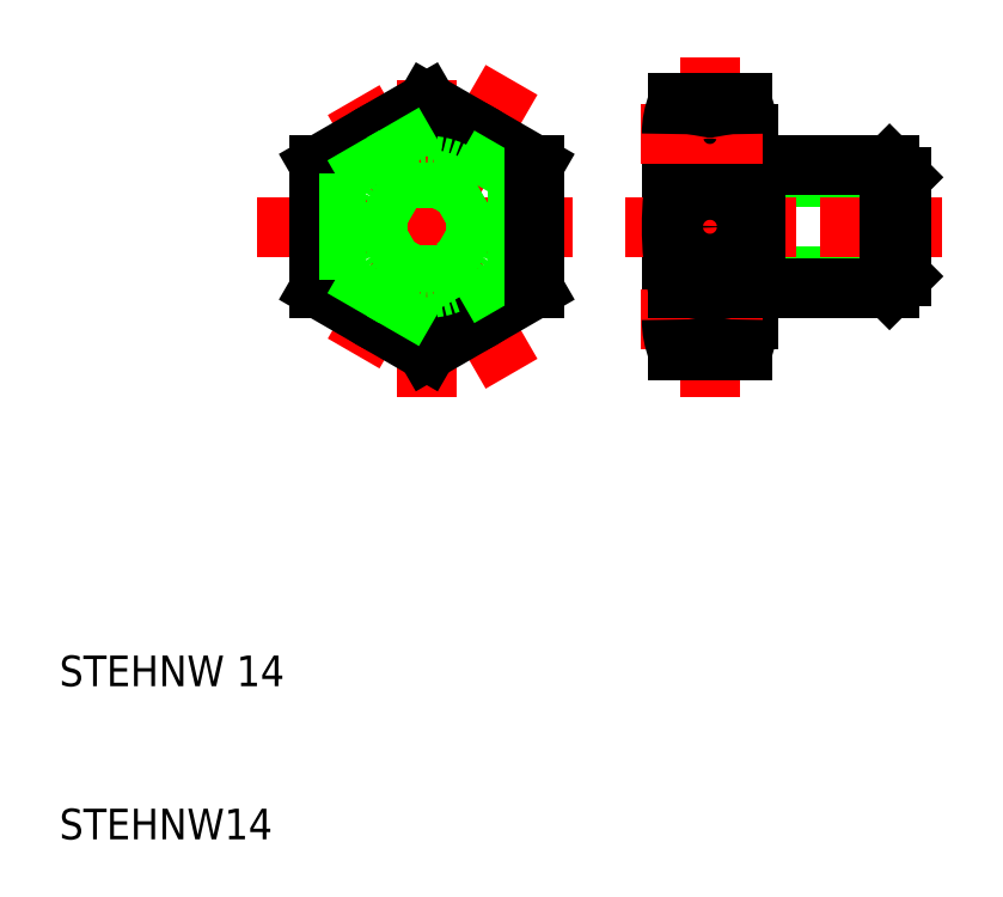
<metadata>
{"format":"dxf","ext":"dxf","renderer":"ezdxf+matplotlib","layout":"modelspace","background":"white","min_lineweight":24,"dpi":150}
</metadata>
<code>
0
SECTION
2
ENTITIES
0
LINE
8
CENTER
10
52.5
20
50
30
0
11
52.5
21
61.08
31
0
0
LINE
8
CENTER
10
39.54
20
40.4
30
0
11
28.46
21
59.6
31
0
0
LINE
8
CENTER
10
39.54
20
59.6
30
0
11
28.46
21
40.4
31
0
0
LINE
8
CENTER
10
34
20
38.92
30
0
11
34
21
61.08
31
0
0
LINE
8
0
10
34.7
20
54.21
30
0
11
36.2
21
56.81
31
0
0
LINE
8
0
10
34
20
58.08
30
0
11
27
21
54.04
31
0
0
LINE
8
0
10
41
20
54.04
30
0
11
34
21
58.08
31
0
0
CIRCLE
8
0
10
34
20
50
30
0
40
7
0
ARC
8
0
10
52.5
20
56.28
30
0
40
1.515
50
188.2
51
351.8
0
ARC
8
0
10
49.6
20
56.06
30
0
40
5.397
50
338
51
0
0
ARC
8
0
10
55.4
20
56.06
30
0
40
5.397
50
180
51
202
0
LINE
8
0
10
50
20
56.06
30
0
11
50
21
43.94
31
0
0
LINE
8
0
10
55
20
56.06
30
0
11
55
21
53.23
31
0
0
TEXT
8
0
10
10
20
10
30
0
40
2
1
STEHNW14
0
TEXT
8
0
10
10
20
20
30
0
40
2
1
STEHNW 14
0
LINE
8
CENTER
10
22.92
20
50
30
0
11
45.08
21
50
31
0
0
LINE
8
0
10
27
20
45.96
30
0
11
34
21
41.92
31
0
0
LINE
8
0
10
27
20
54.04
30
0
11
27
21
45.96
31
0
0
LINE
8
0
10
34.7
20
45.79
30
0
11
36.2
21
43.19
31
0
0
LINE
8
0
10
34
20
41.92
30
0
11
41
21
45.96
31
0
0
LINE
8
0
10
37.3
20
47.29
30
0
11
38.8
21
44.69
31
0
0
LINE
8
0
10
38
20
51.5
30
0
11
41
21
51.5
31
0
0
LINE
8
0
10
38
20
48.5
30
0
11
41
21
48.5
31
0
0
LINE
8
0
10
37.3
20
52.71
30
0
11
38.8
21
55.31
31
0
0
CIRCLE
8
0
10
34
20
50
30
0
40
4
0
LINE
8
0
10
38
20
48.5
30
0
11
35.4
21
50
31
0
0
CIRCLE
8
0
10
34
20
50
30
0
40
3.233
0
LINE
8
0
10
37.3
20
47.29
30
0
11
34.7
21
48.79
31
0
0
LINE
8
0
10
34.7
20
45.79
30
0
11
34.7
21
48.79
31
0
0
LINE
8
0
10
38
20
51.5
30
0
11
35.4
21
50
31
0
0
LINE
8
0
10
34.7
20
54.21
30
0
11
34.7
21
51.21
31
0
0
LINE
8
0
10
37.3
20
52.71
30
0
11
34.7
21
51.21
31
0
0
LINE
8
0
10
41
20
45.96
30
0
11
41
21
54.04
31
0
0
LINE
8
0
10
65
20
46.77
30
0
11
55.5
21
46.77
31
0
0
LINE
8
0
10
65
20
53.23
30
0
11
55.5
21
53.23
31
0
0
LINE
8
CENTER
10
47
20
50
30
0
11
68
21
50
31
0
0
LINE
8
0
10
55.5
20
46
30
0
11
64.23
21
46
31
0
0
LINE
8
0
10
55.5
20
54
30
0
11
64.23
21
54
31
0
0
LINE
8
CENTER
10
52.5
20
50
30
0
11
52.5
21
38.92
31
0
0
LINE
8
0
10
55
20
46.77
30
0
11
55
21
43.94
31
0
0
ARC
8
0
10
52.5
20
43.72
30
0
40
1.515
50
8.171
51
171.8
0
ARC
8
0
10
49.6
20
43.94
30
0
40
5.397
50
0
51
21.99
0
ARC
8
0
10
55.4
20
43.94
30
0
40
5.397
50
158
51
180
0
LINE
8
CENTER
10
48
20
43.94
30
0
11
57
21
43.94
31
0
0
LINE
8
0
10
50.39
20
41.92
30
0
11
54.61
21
41.92
31
0
0
ARC
8
0
10
55.4
20
43.94
30
0
40
5.397
50
180
51
202
0
ARC
8
0
10
52.5
20
44.15
30
0
40
1.515
50
188.2
51
351.8
0
ARC
8
0
10
49.6
20
43.94
30
0
40
5.397
50
338
51
0
0
LINE
8
0
10
50.39
20
54.04
30
0
11
54.61
21
54.04
31
0
0
LINE
8
0
10
50.39
20
45.96
30
0
11
54.61
21
45.96
31
0
0
CIRCLE
8
0
10
52.5
20
50
30
0
40
1.5
0
ARC
8
0
10
71
20
50
30
0
40
21
50
168.9
51
191.1
0
LINE
8
0
10
55
20
53.23
30
0
11
55
21
46.77
31
0
0
LINE
8
0
10
55.5
20
53.23
30
0
11
55.5
21
46.77
31
0
0
ARC
8
0
10
34
20
50
30
0
40
21
50
348.9
51
11.1
0
LINE
8
0
10
55.5
20
46.77
30
0
11
55
21
46.77
31
0
0
LINE
8
0
10
55.5
20
46.77
30
0
11
55.5
21
46
31
0
0
LINE
8
0
10
55.5
20
53.23
30
0
11
55
21
53.23
31
0
0
LINE
8
0
10
55.5
20
54
30
0
11
55.5
21
53.23
31
0
0
LINE
8
0
10
65
20
53.23
30
0
11
65
21
46.77
31
0
0
LINE
8
0
10
64.23
20
54
30
0
11
64.23
21
46
31
0
0
LINE
8
0
10
64.23
20
46
30
0
11
65
21
46.77
31
0
0
LINE
8
0
10
64.23
20
54
30
0
11
65
21
53.23
31
0
0
LINE
8
CENTER
10
48
20
56.06
30
0
11
57
21
56.06
31
0
0
LINE
8
0
10
50.39
20
58.08
30
0
11
54.61
21
58.08
31
0
0
ARC
8
0
10
55.4
20
56.06
30
0
40
5.397
50
158
51
180
0
ARC
8
0
10
52.5
20
55.85
30
0
40
1.515
50
8.171
51
171.8
0
ARC
8
0
10
49.6
20
56.06
30
0
40
5.397
50
0
51
21.99
0
LINE
8
0
10
33.3
20
54.21
30
0
11
31.8
21
56.81
31
0
0
LINE
8
0
10
30.7
20
52.71
30
0
11
29.2
21
55.31
31
0
0
LINE
8
0
10
30
20
51.5
30
0
11
27
21
51.5
31
0
0
LINE
8
0
10
30
20
48.5
30
0
11
27
21
48.5
31
0
0
LINE
8
0
10
30.7
20
47.29
30
0
11
29.2
21
44.69
31
0
0
LINE
8
0
10
33.3
20
45.79
30
0
11
31.8
21
43.19
31
0
0
LINE
8
0
10
33.3
20
45.79
30
0
11
33.3
21
48.79
31
0
0
LINE
8
0
10
30.7
20
47.29
30
0
11
33.3
21
48.79
31
0
0
LINE
8
0
10
30
20
48.5
30
0
11
32.6
21
50
31
0
0
LINE
8
0
10
30
20
51.5
30
0
11
32.6
21
50
31
0
0
LINE
8
0
10
30.7
20
52.71
30
0
11
33.3
21
51.21
31
0
0
LINE
8
0
10
33.3
20
54.21
30
0
11
33.3
21
51.21
31
0
0
ENDSEC
0
EOF

</code>
